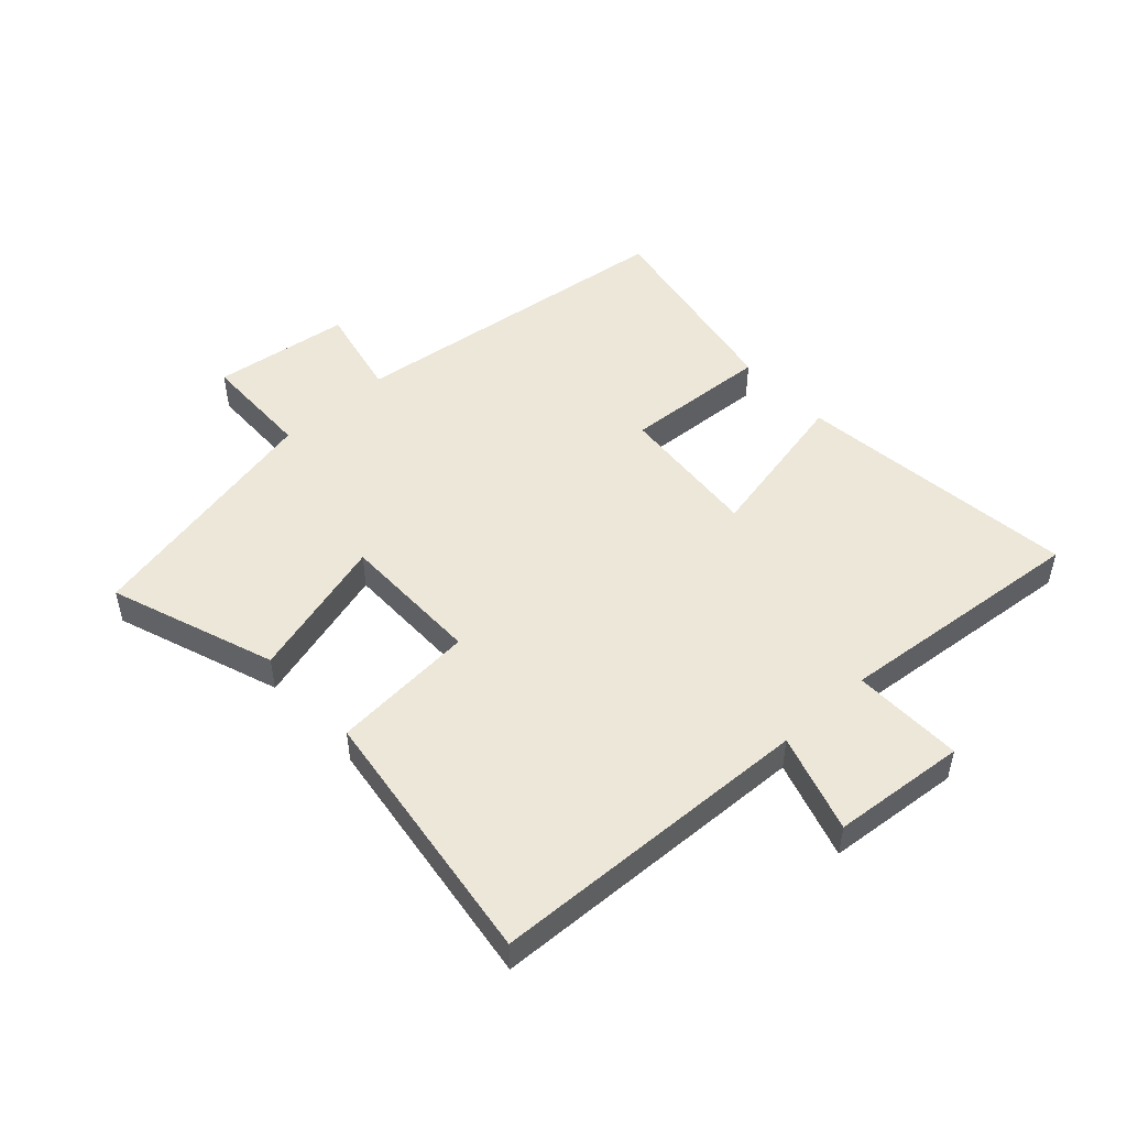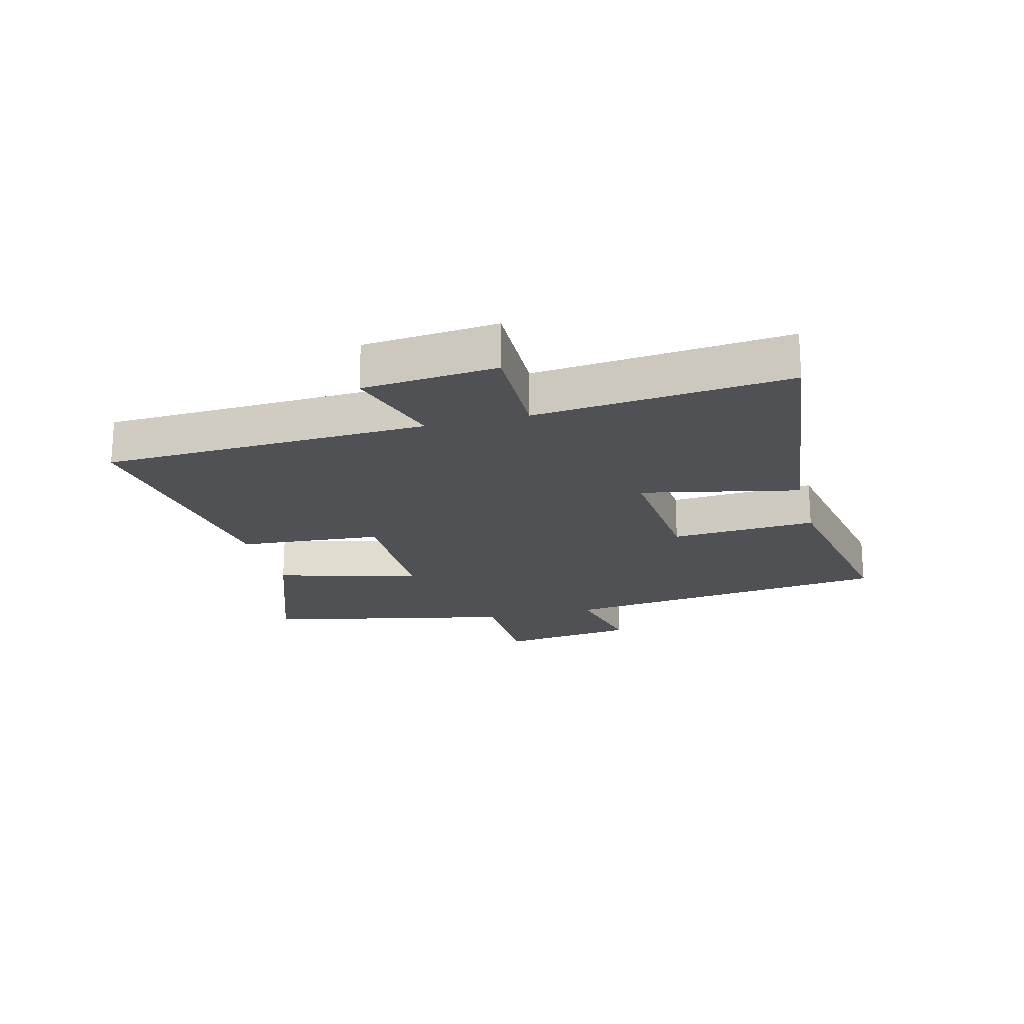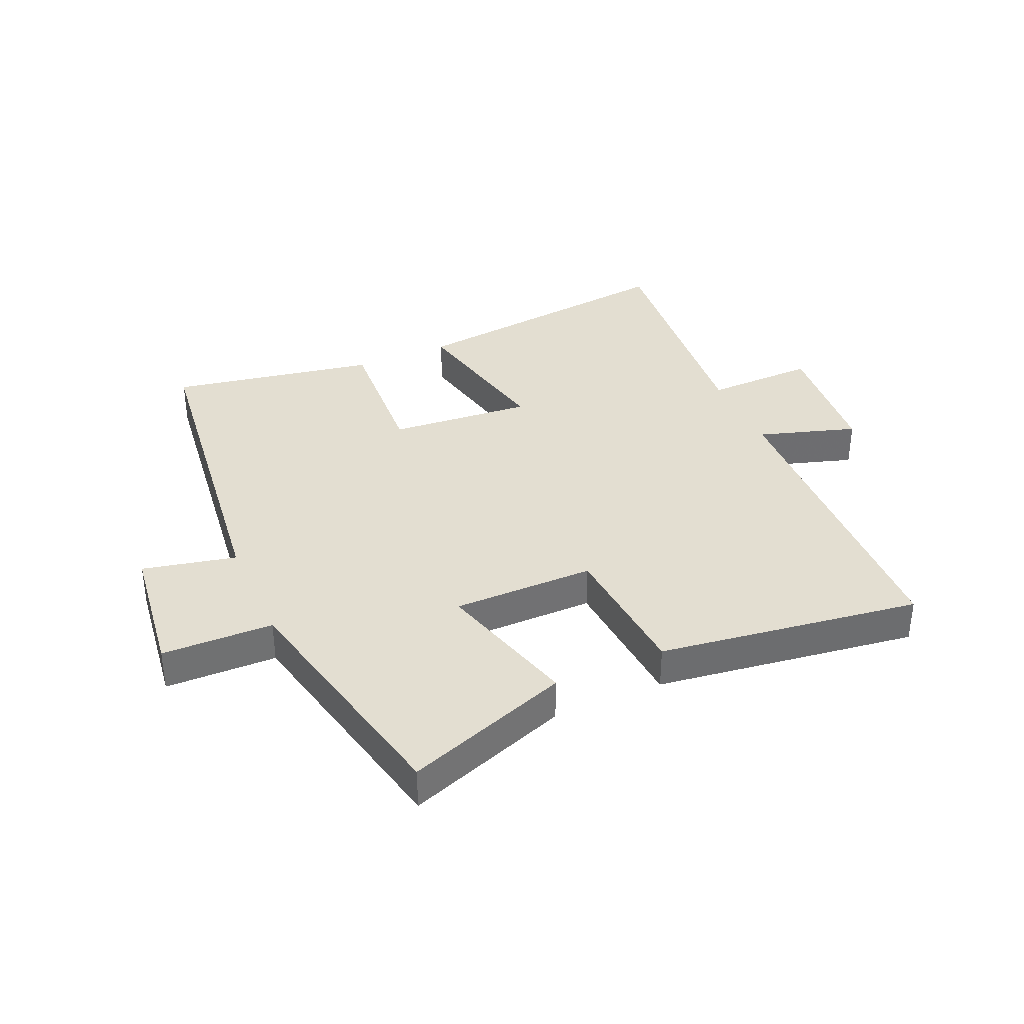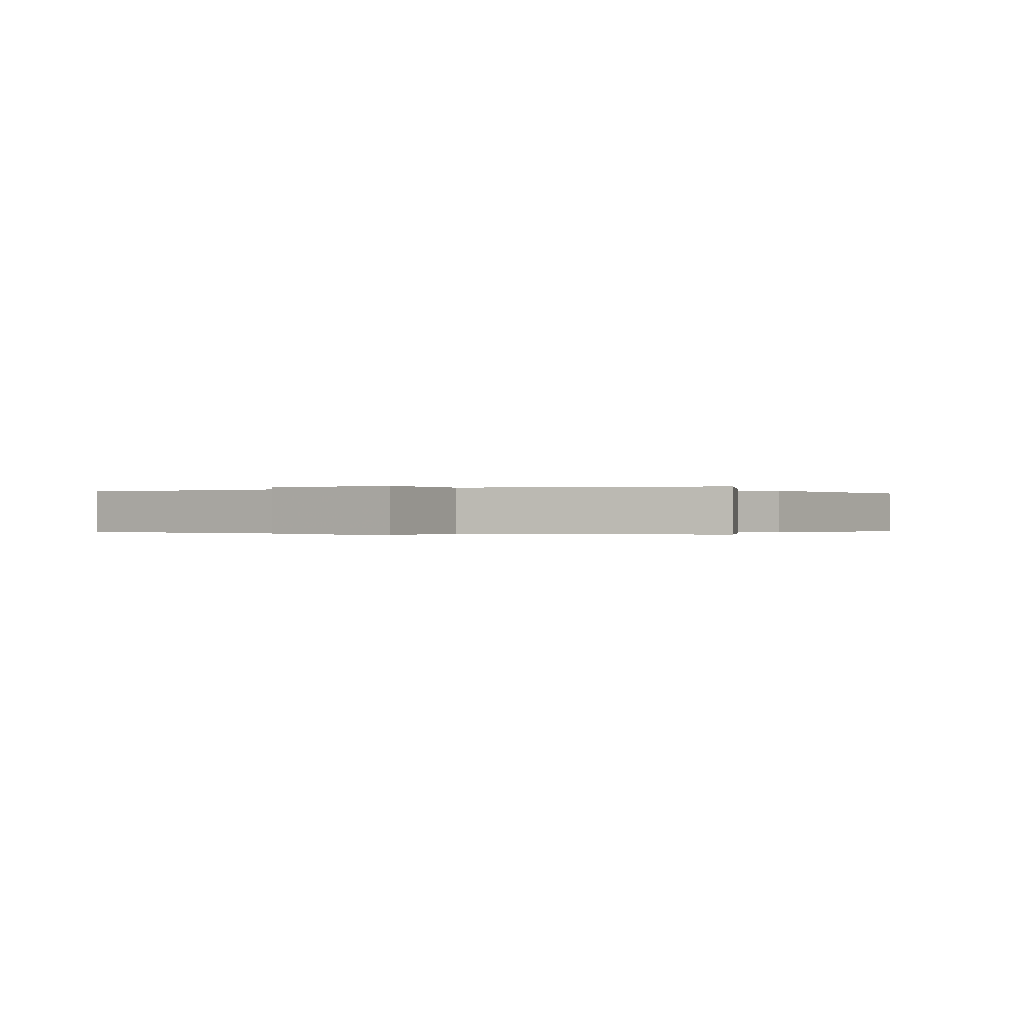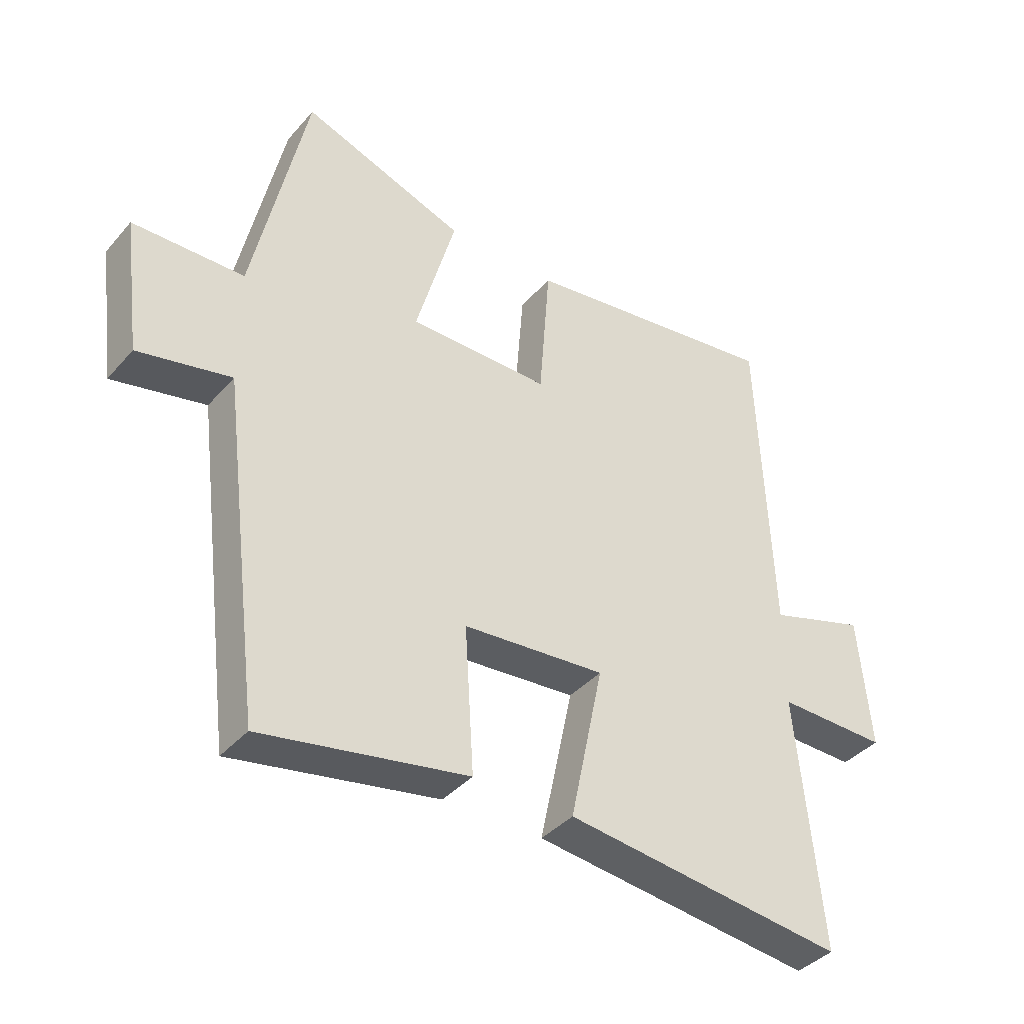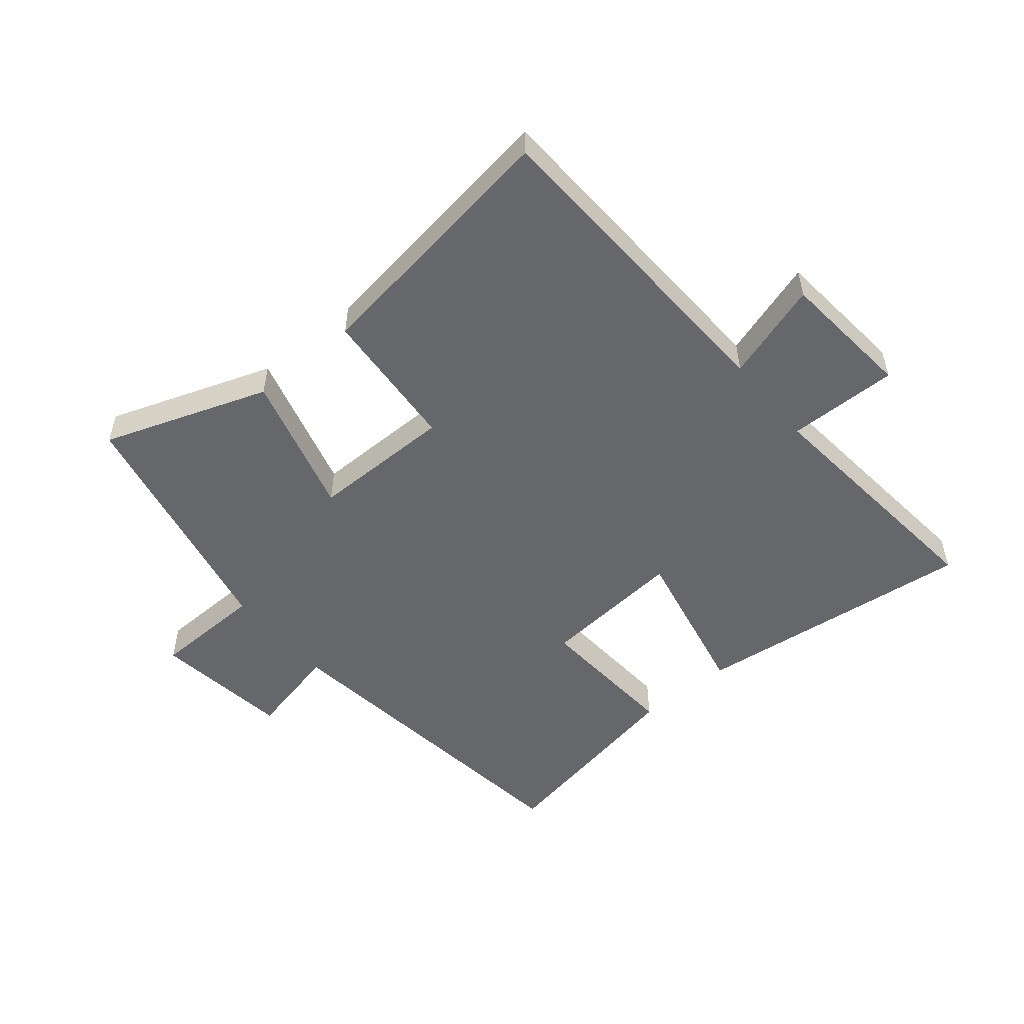
<metadata>
{"format":"obj","ext":"obj","renderer":"f3d","projection":"perspective","resolution":1024,"background":"white","views":[{"elev":49.6,"azim":47.4,"up":"+Y"},{"elev":-20.0,"azim":104.4,"up":"+Y"},{"elev":36.3,"azim":-23.9,"up":"+Y"},{"elev":-0.2,"azim":-62.1,"up":"+Y"},{"elev":-39.2,"azim":-36.4,"up":"+Z"},{"elev":-52.2,"azim":39.8,"up":"+Y"}]}
</metadata>
<code>
v -0.431 0.07 -0.563
v -0.5 0.07 -0.01
v -0.654 0.07 -0.044
v -0.684 0.07 0.182
v -0.5 0.07 0.186
v -0.412 0.07 0.597
v -0.14 0.07 0.5
v -0.206 0.07 0.264
v 0.028 0.07 0.264
v 0.046 0.07 0.5
v 0.479 0.07 0.561
v 0.5 0.07 0.027
v 0.662 0.07 0.078
v 0.682 0.07 -0.142
v 0.5 0.07 -0.139
v 0.54 0.07 -0.555
v 0.075 0.07 -0.5
v 0.13 0.07 -0.24
v -0.106 0.07 -0.26
v -0.091 0.07 -0.5
v -0.431 0 -0.563
v -0.5 0 -0.01
v -0.654 0 -0.044
v -0.684 0 0.182
v -0.5 0 0.186
v -0.412 0 0.597
v -0.14 0 0.5
v -0.206 0 0.264
v 0.028 0 0.264
v 0.046 0 0.5
v 0.479 0 0.561
v 0.5 0 0.027
v 0.662 0 0.078
v 0.682 0 -0.142
v 0.5 0 -0.139
v 0.54 0 -0.555
v 0.075 0 -0.5
v 0.13 0 -0.24
v -0.106 0 -0.26
v -0.091 0 -0.5
f 19 20 1 2
f 18 19 2
f 15 16 17 18
f 15 18 2
f 12 13 14 15
f 12 15 2
f 9 10 11 12
f 8 9 12 2
f 5 6 7 8
f 5 8 2 3
f 3 4 5
f 22 21 40 39
f 22 39 38
f 38 37 36 35
f 22 38 35
f 35 34 33 32
f 22 35 32
f 32 31 30 29
f 22 32 29 28
f 28 27 26 25
f 23 22 28 25
f 25 24 23
f 1 21 22 2
f 2 22 23 3
f 3 23 24 4
f 4 24 25 5
f 5 25 26 6
f 6 26 27 7
f 7 27 28 8
f 8 28 29 9
f 9 29 30 10
f 10 30 31 11
f 11 31 32 12
f 12 32 33 13
f 13 33 34 14
f 14 34 35 15
f 15 35 36 16
f 16 36 37 17
f 17 37 38 18
f 18 38 39 19
f 19 39 40 20
f 20 40 21 1

</code>
